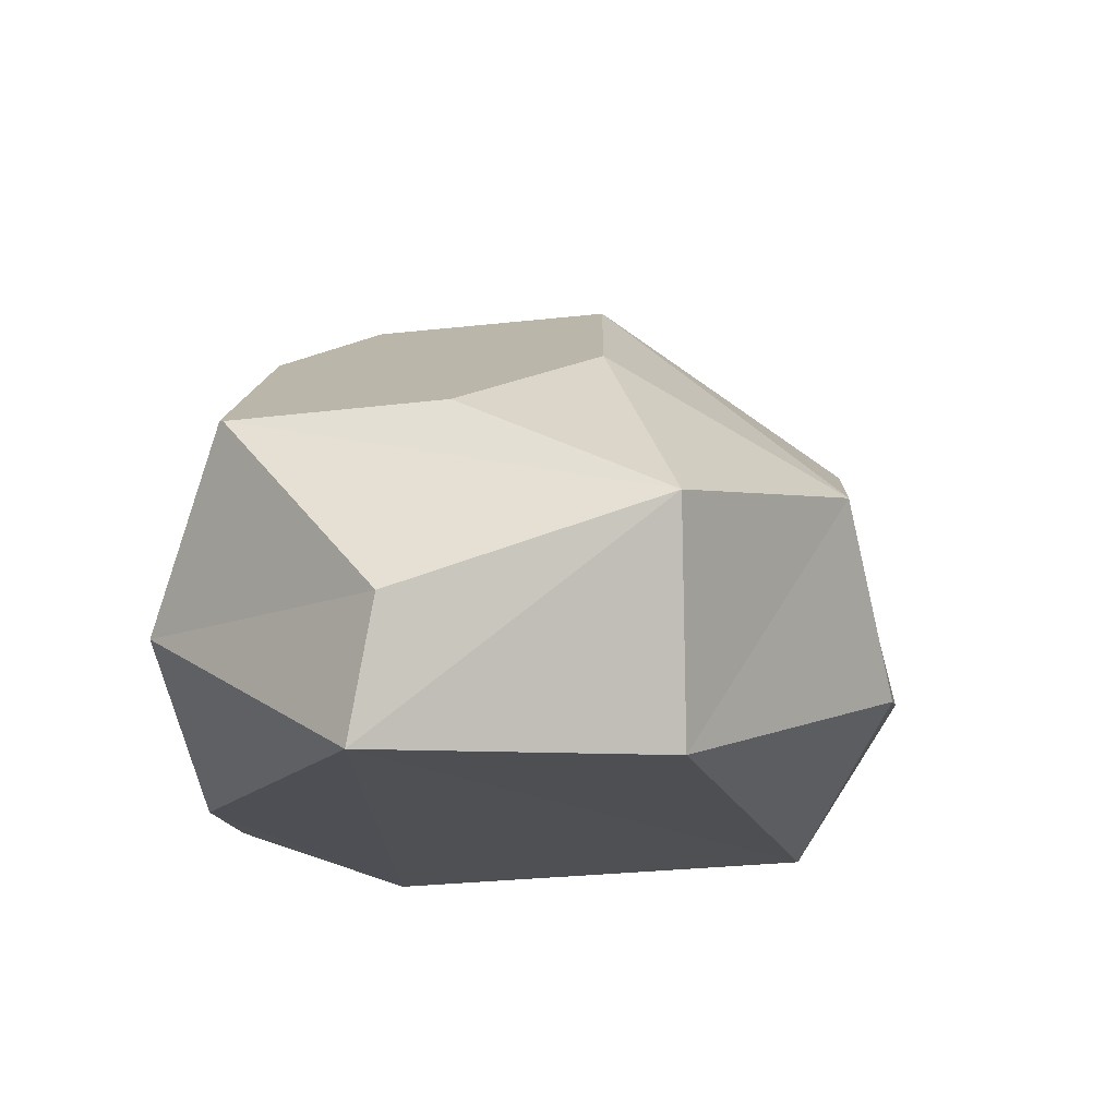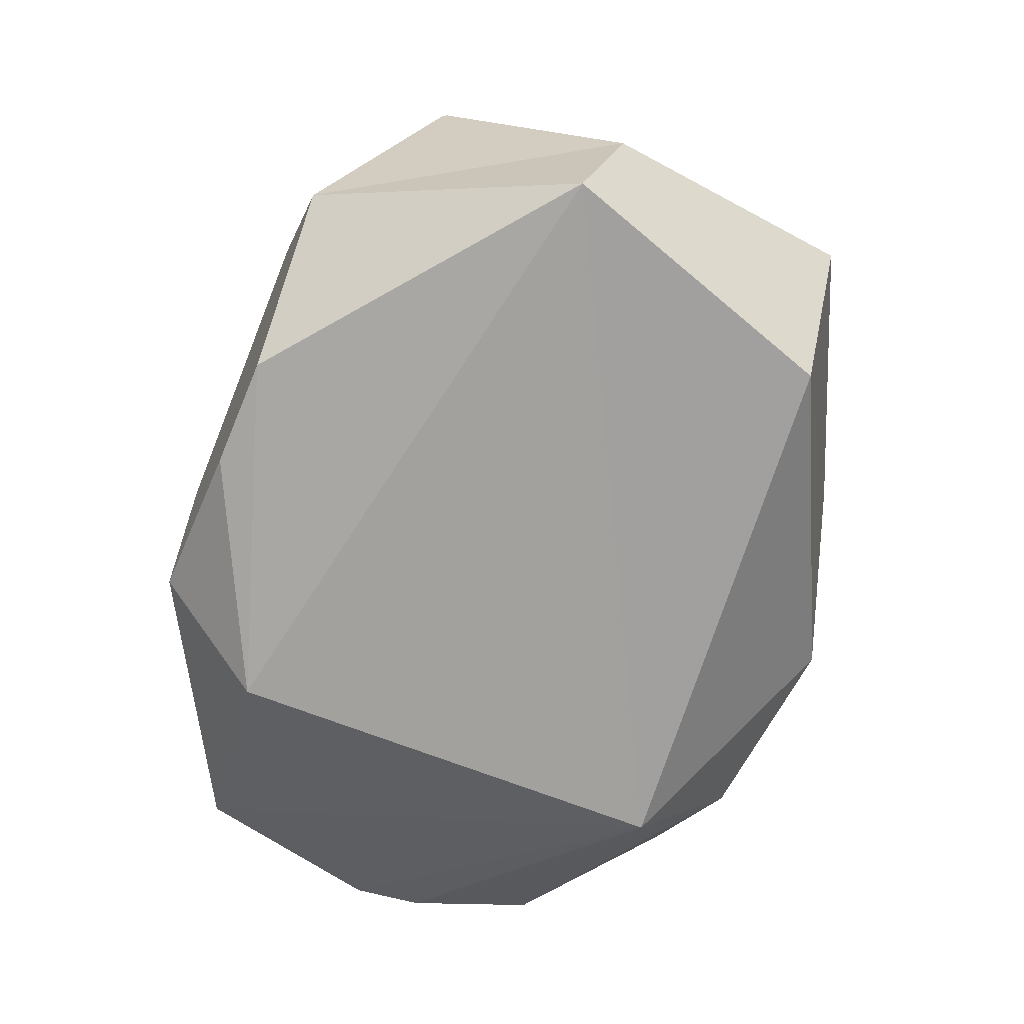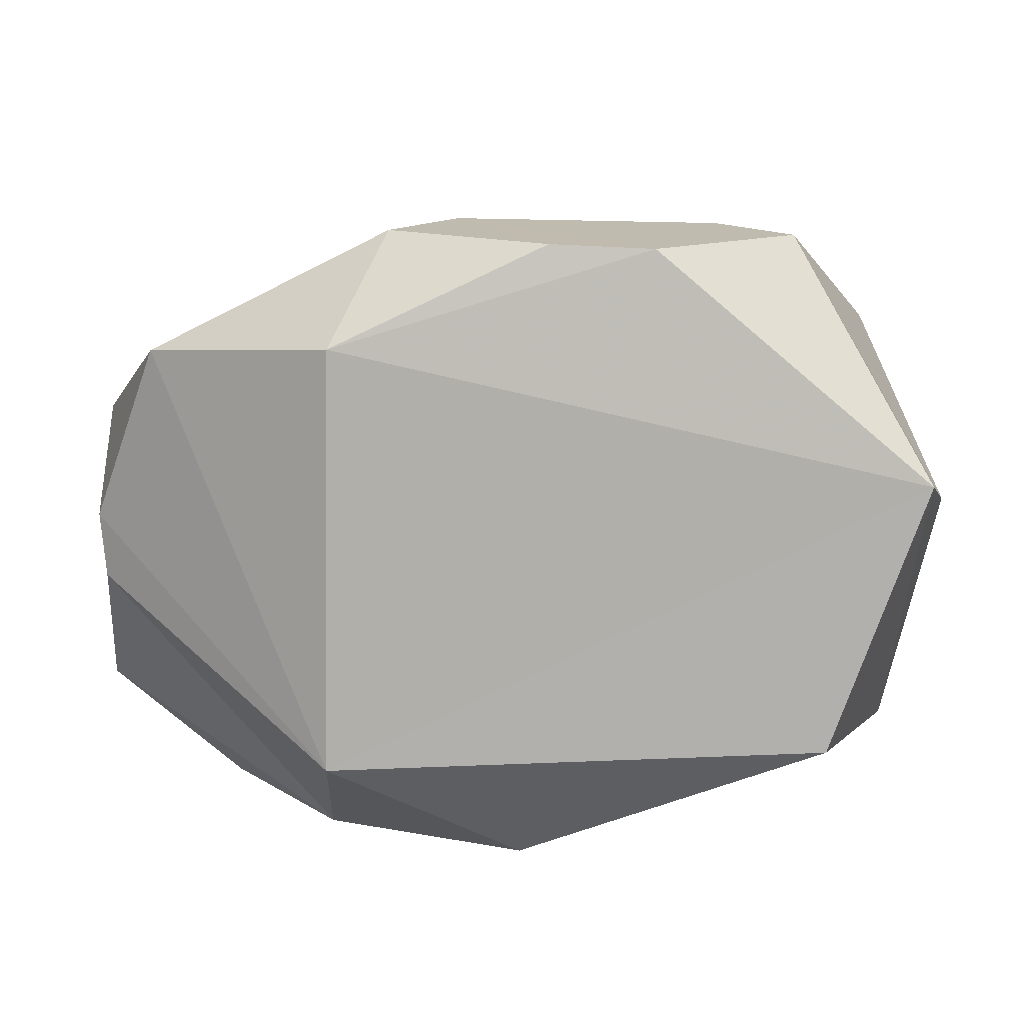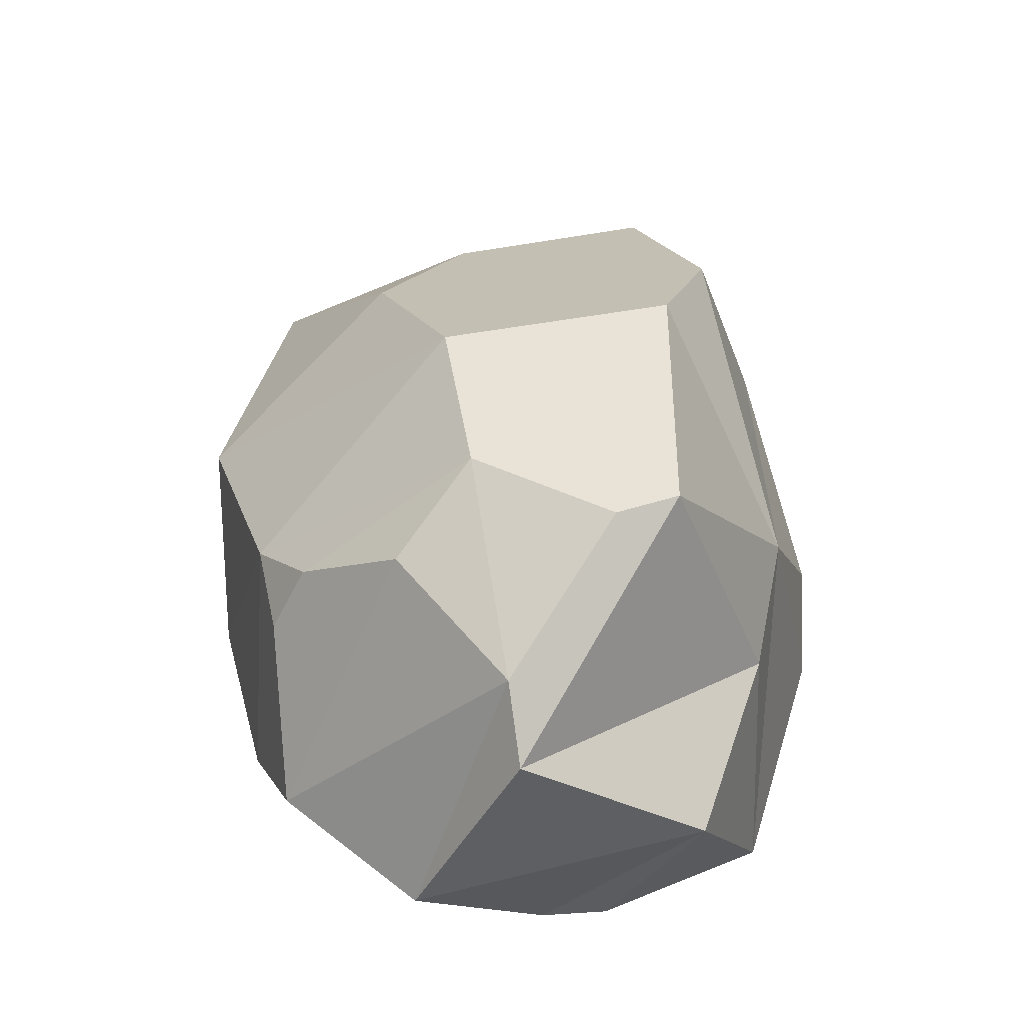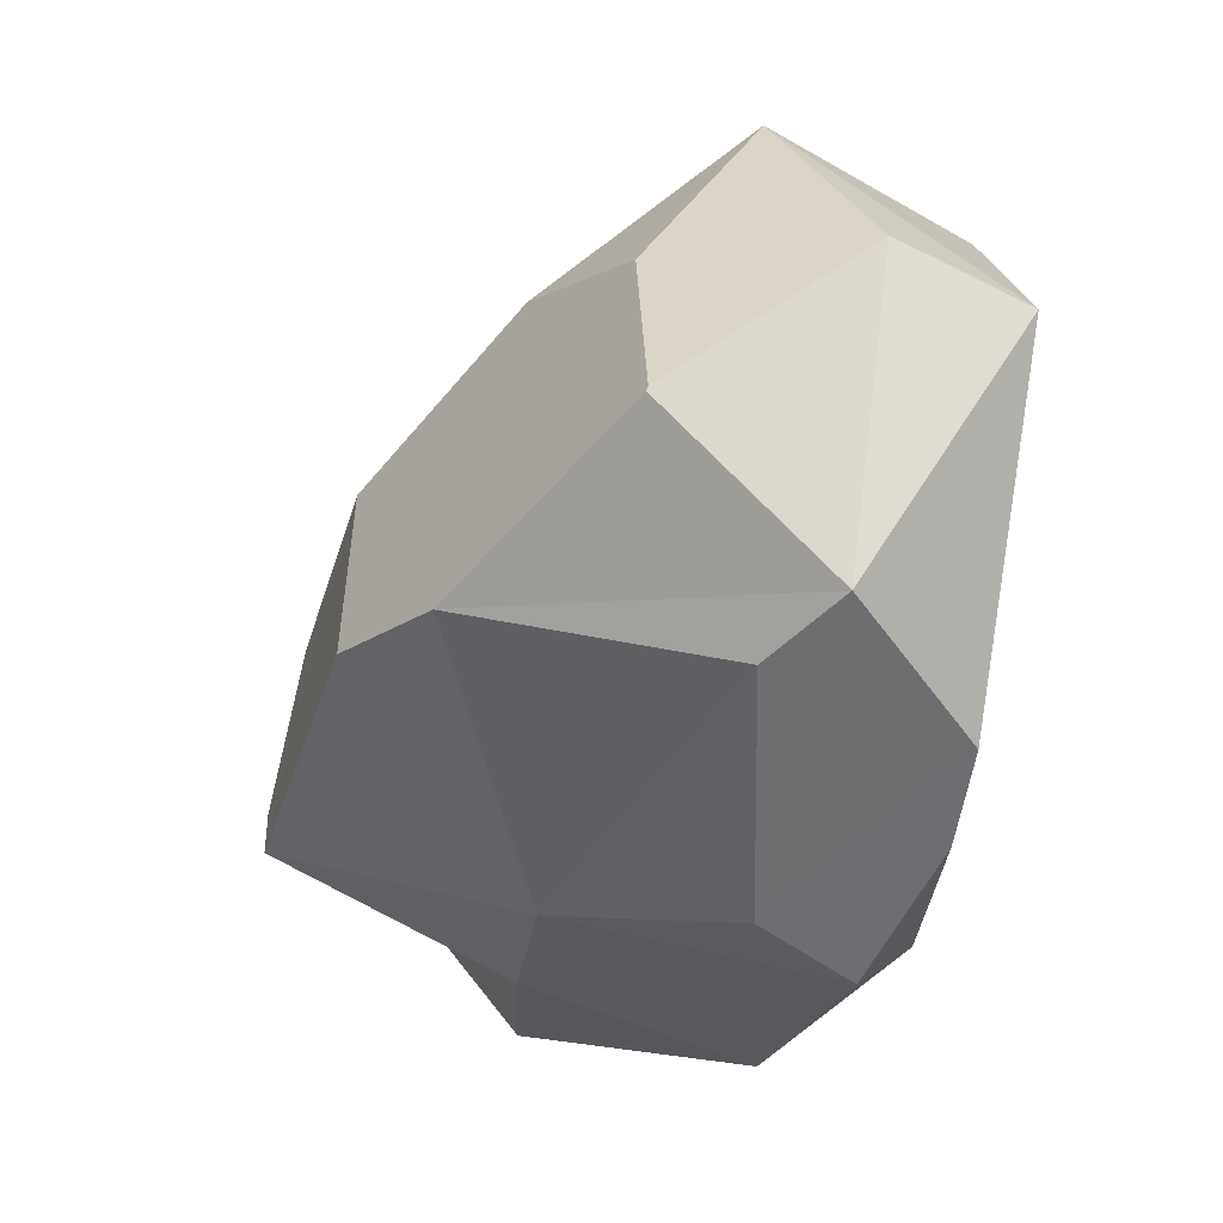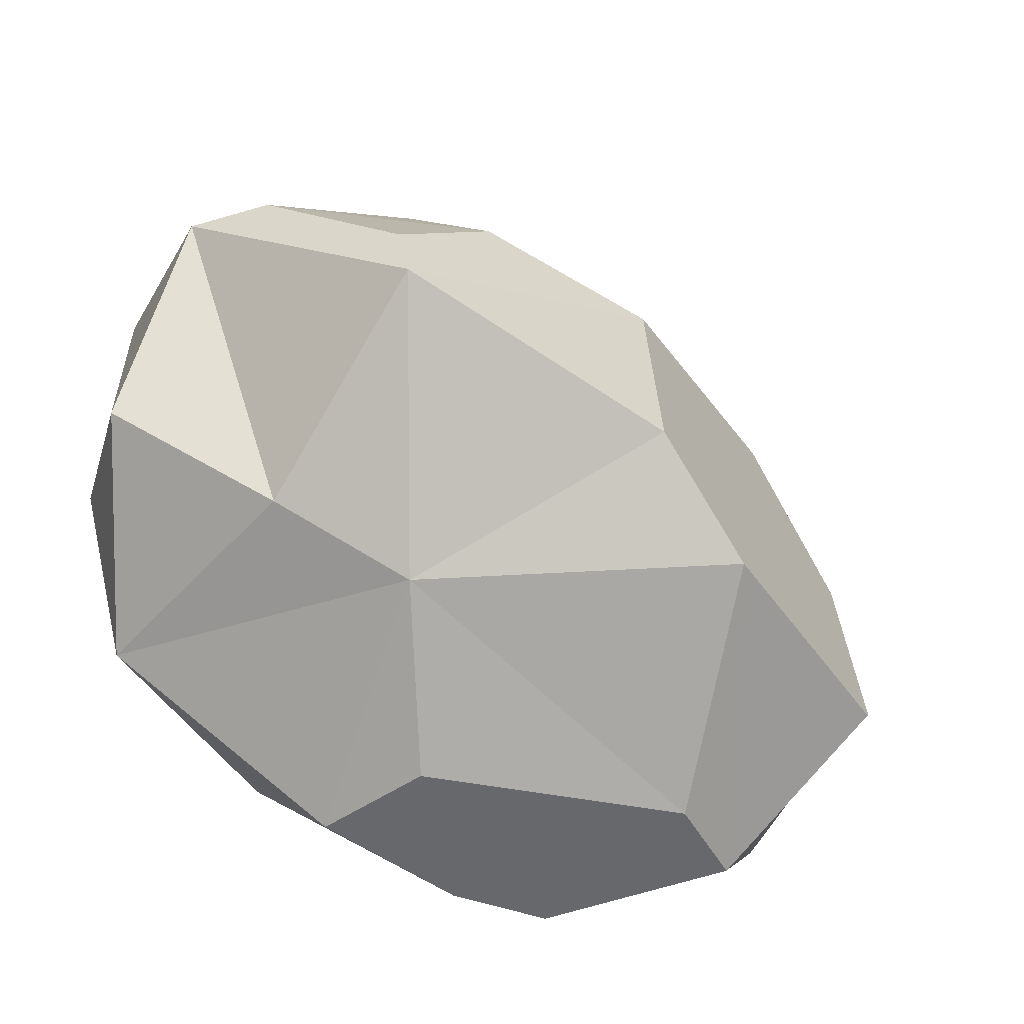
<metadata>
{"format":"obj","ext":"obj","renderer":"f3d","projection":"perspective","resolution":1024,"background":"white","views":[{"elev":-18.4,"azim":-74.7,"up":"+Y"},{"elev":-72.2,"azim":-108.7,"up":"+Y"},{"elev":-79.1,"azim":-178.6,"up":"+Y"},{"elev":53.1,"azim":81.4,"up":"+Y"},{"elev":-50.7,"azim":-97.4,"up":"+Z"},{"elev":-58.1,"azim":158.6,"up":"+Z"}]}
</metadata>
<code>
v 1.086 -0.574 -0.6123
v 0.2712 -0.7068 -0.9989
v -1.073 -0.4451 -0.9336
v -1.119 -0.9221 0.73
v -1.463 -0.929 -0.1494
v -0.1014 -0.5388 1.18
v -1.402 -0.2425 0.7903
v -1.567 -0.5146 -0.03467
v -0.2438 -0.872 -0.952
v -0.5824 -0.875 -0.9286
v 0.5272 -0.9107 0.7559
v 0.4678 -0.9371 -0.6412
v 1.295 0.5999 0.2686
v 1.357 0.1521 -0.3295
v 1.326 -0.3915 -0.02567
v -0.5479 -0.003815 1.13
v 0.7864 0.2084 -0.6291
v 0.6292 1.001 -0.3369
v -1.386 0.1095 -0.5902
v -1.379 0.1145 -0.604
v -0.2857 0.829 0.2868
v -0.6905 0.5839 -0.7072
v -0.3175 0.8301 -0.4899
v 0.9245 -0.05402 1.009
v 0.5606 -0.3755 1.108
v 1.363 -0.04604 0.6256
v 1.312 -0.3837 0.1903
v 0.1623 0.3272 1.002
v 0.3853 0.5005 0.8607
v 0.4495 0.2972 0.982
v -1.328 0.1288 0.09518
v -0.9263 0.3905 0.4509
v 0.3409 0.9468 0.2834
v 0.6703 1.009 -0.1274
v 1.079 0.7681 0.2736
v 0.5739 0.7708 0.5613
v -0.8281 -0.2444 -0.9669
v 0.05367 -0.379 -1.013
v 0.3104 0.1946 -0.8052
v -0.6904 0.5838 -0.7072
v -0.5824 -0.875 -0.9286
v -1.463 -0.929 -0.1494
v -1.119 -0.9221 0.73
v 0.5272 -0.9107 0.7559
v -0.2438 -0.872 -0.952
v 0.4678 -0.9371 -0.6412
v -1.463 -0.929 -0.1494
v -1.119 -0.9221 0.73
v -1.402 -0.2425 0.7903
v -1.567 -0.5146 -0.03467
v 0.2712 -0.7068 -0.9989
v 0.4678 -0.9371 -0.6412
v -1.119 -0.9221 0.73
v -0.1014 -0.5388 1.18
v -1.402 -0.2425 0.7903
v 1.295 0.5999 0.2686
v 1.079 0.7681 0.2736
v 0.6292 1.001 -0.3369
v 0.7864 0.2084 -0.6291
v 1.086 -0.574 -0.6123
v 0.7864 0.2084 -0.6291
v 1.357 0.1521 -0.3295
v -0.5824 -0.875 -0.9286
v -1.073 -0.4451 -0.9336
v -0.2438 -0.872 -0.952
v 0.2712 -0.7068 -0.9989
v 0.2712 -0.7068 -0.9989
v 0.05367 -0.379 -1.013
v 0.3104 0.1946 -0.8052
v 1.086 -0.574 -0.6123
v 0.7864 0.2084 -0.6291
v -1.073 -0.4451 -0.9336
v -1.463 -0.929 -0.1494
v -1.567 -0.5146 -0.03467
v -1.386 0.1095 -0.5902
v 0.5272 -0.9107 0.7559
v 0.4678 -0.9371 -0.6412
v 1.086 -0.574 -0.6123
v 1.326 -0.3915 -0.02567
v 1.312 -0.3837 0.1903
v 1.326 -0.3915 -0.02567
v 1.357 0.1521 -0.3295
v 1.363 -0.04604 0.6256
v 1.295 0.5999 0.2686
v 0.5272 -0.9107 0.7559
v -0.1014 -0.5388 1.18
v -0.3175 0.8301 -0.4899
v -0.6905 0.5839 -0.7072
v -1.379 0.1145 -0.604
v -1.386 0.1095 -0.5902
v -1.328 0.1288 0.09518
v 0.5606 -0.3755 1.108
v 0.5272 -0.9107 0.7559
v 1.312 -0.3837 0.1903
v 1.363 -0.04604 0.6256
v 0.9245 -0.05402 1.009
v 0.4495 0.2972 0.982
v 0.3853 0.5005 0.8607
v 0.1623 0.3272 1.002
v -0.5479 -0.003815 1.13
v -0.1014 -0.5388 1.18
v 0.5606 -0.3755 1.108
v 0.4495 0.2972 0.982
v 0.9245 -0.05402 1.009
v -1.328 0.1288 0.09518
v -1.402 -0.2425 0.7903
v -0.9263 0.3905 0.4509
v 0.6292 1.001 -0.3369
v -0.3175 0.8301 -0.4899
v -0.2857 0.829 0.2868
v 0.6703 1.009 -0.1274
v 0.3409 0.9468 0.2834
v 0.5739 0.7708 0.5613
v 1.079 0.7681 0.2736
v 0.6703 1.009 -0.1274
v -0.9263 0.3905 0.4509
v -1.402 -0.2425 0.7903
v -0.5479 -0.003815 1.13
v -0.2857 0.829 0.2868
v 0.1623 0.3272 1.002
v 0.3409 0.9468 0.2834
v 0.3853 0.5005 0.8607
v 0.5739 0.7708 0.5613
v -0.8281 -0.2444 -0.9669
v -0.6904 0.5838 -0.7072
v 0.3104 0.1946 -0.8052
v 0.05367 -0.379 -1.013
v -1.073 -0.4451 -0.9336
v -1.379 0.1145 -0.604
v -0.6905 0.5839 -0.7072
v -0.8281 -0.2444 -0.9669
v -0.6904 0.5838 -0.7072
f 41 42 3
f 43 44 6
f 45 2 46
f 51 1 52
f 85 25 86
f 28 97 98
f 105 106 107
f 10 9 12
f 12 5 10
f 12 11 5
f 11 4 5
f 47 48 7
f 47 7 8
f 49 31 19
f 49 19 50
f 53 54 16
f 53 16 55
f 36 29 30
f 30 24 36
f 24 35 36
f 24 26 35
f 26 13 35
f 56 14 17
f 17 18 56
f 18 57 56
f 18 34 57
f 40 22 23
f 23 39 40
f 23 58 39
f 58 59 39
f 60 61 62
f 60 62 15
f 63 64 37
f 37 38 63
f 38 65 63
f 38 66 65
f 67 68 69
f 69 70 67
f 69 71 70
f 72 73 74
f 74 75 72
f 75 20 72
f 76 77 78
f 78 79 76
f 79 27 76
f 80 81 82
f 82 83 80
f 82 84 83
f 87 88 89
f 89 90 87
f 90 91 87
f 91 21 87
f 91 32 21
f 92 93 94
f 94 95 92
f 95 96 92
f 99 100 101
f 101 102 99
f 102 103 99
f 102 104 103
f 108 109 110
f 110 111 108
f 110 33 111
f 112 113 114
f 112 114 115
f 116 117 118
f 118 119 116
f 118 120 119
f 120 121 119
f 120 122 121
f 122 123 121
f 124 125 126
f 124 126 127
f 128 129 130
f 130 131 128
f 130 132 131

</code>
